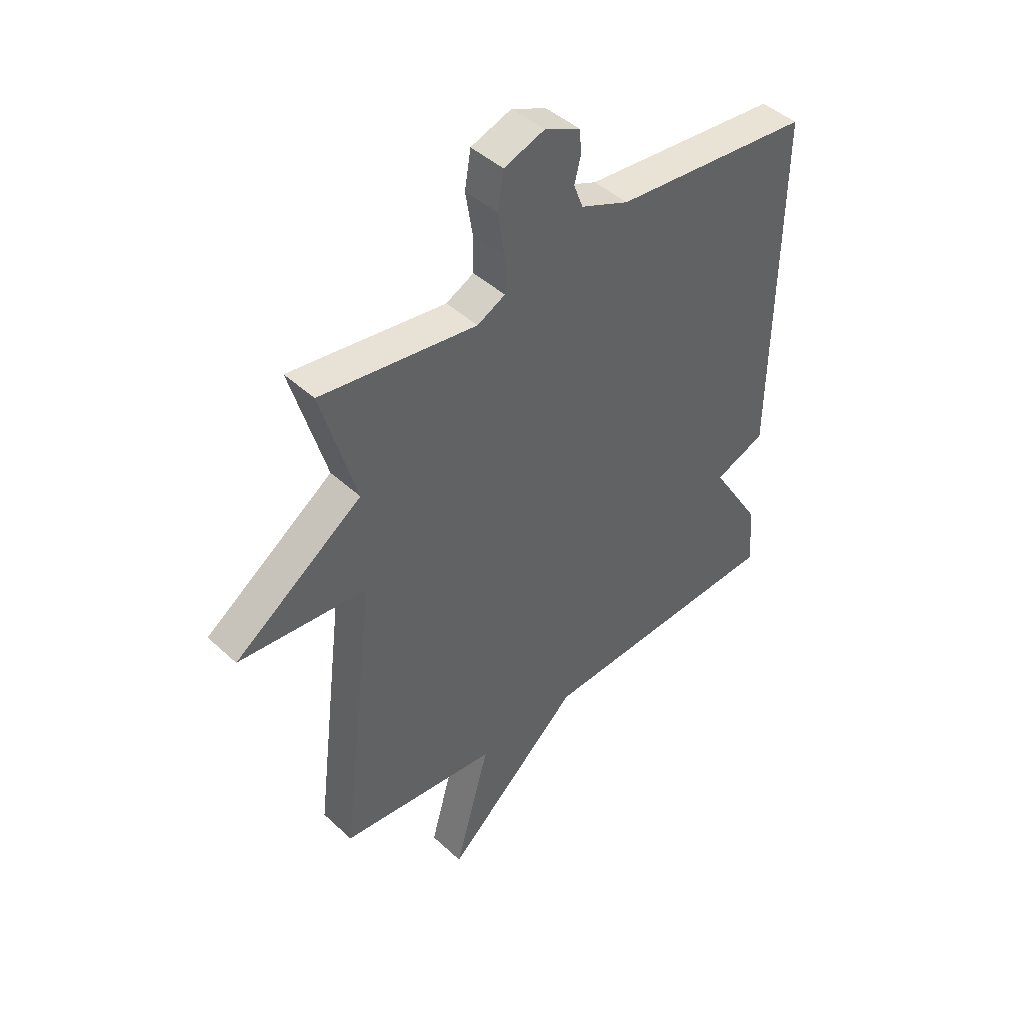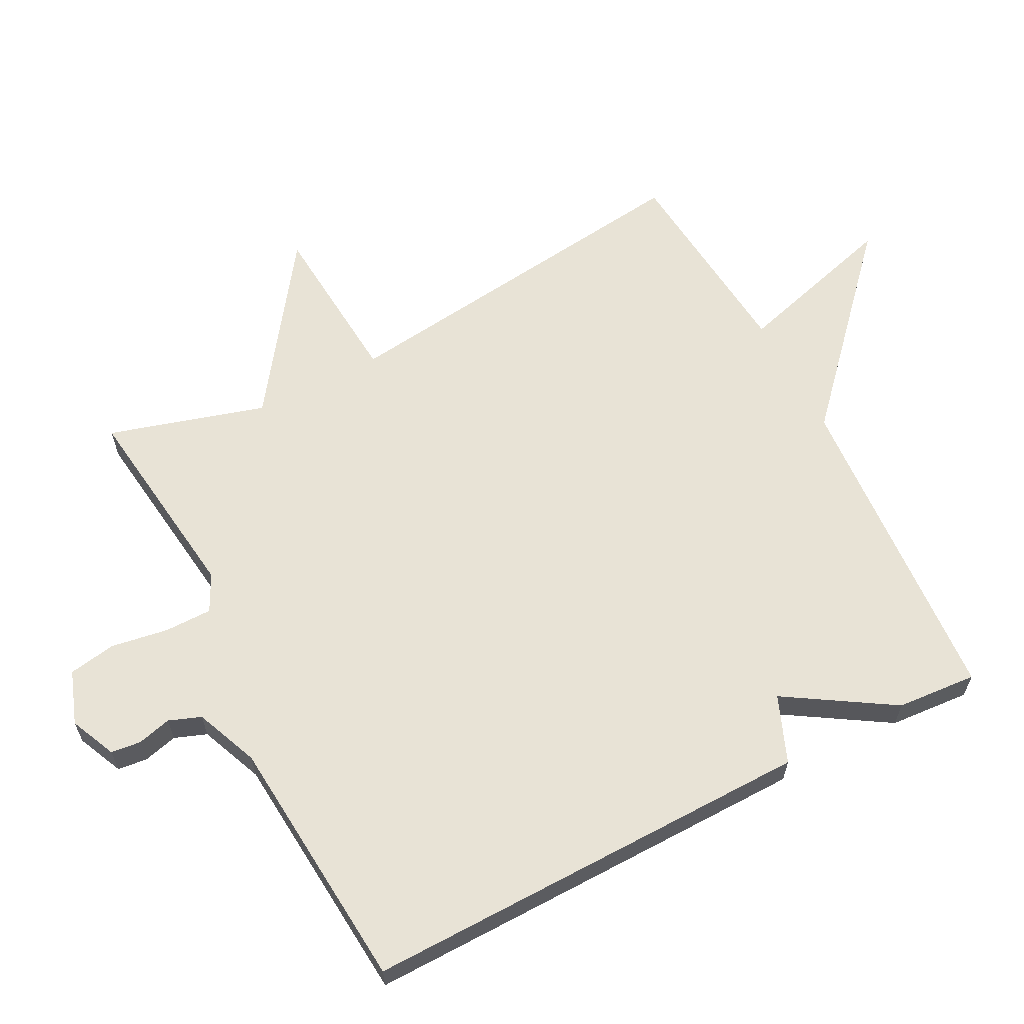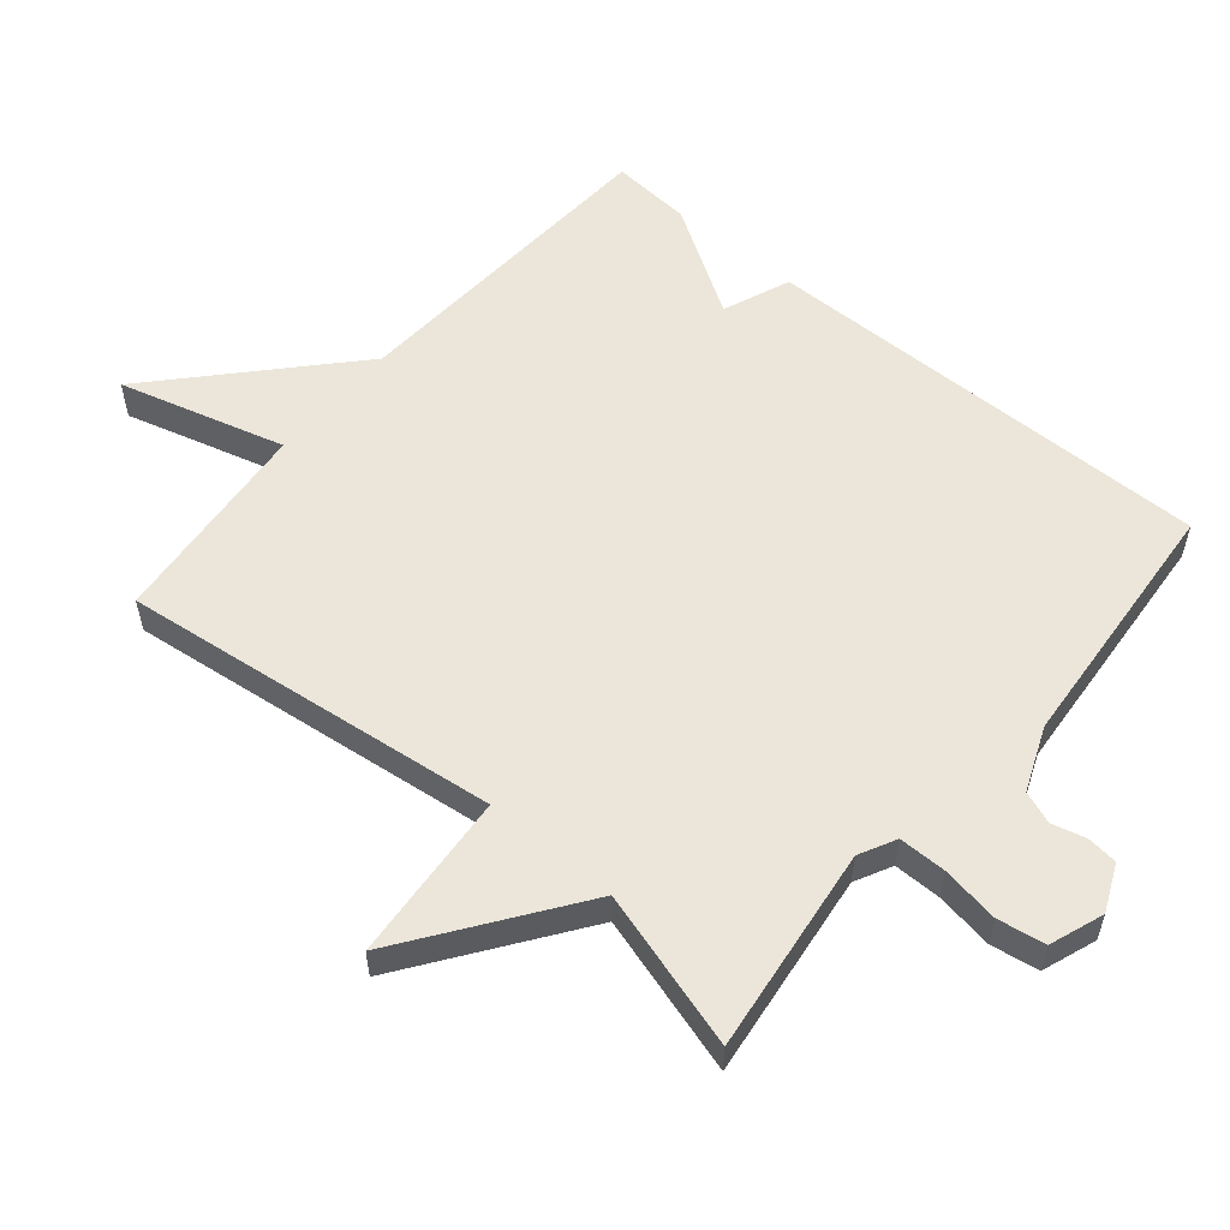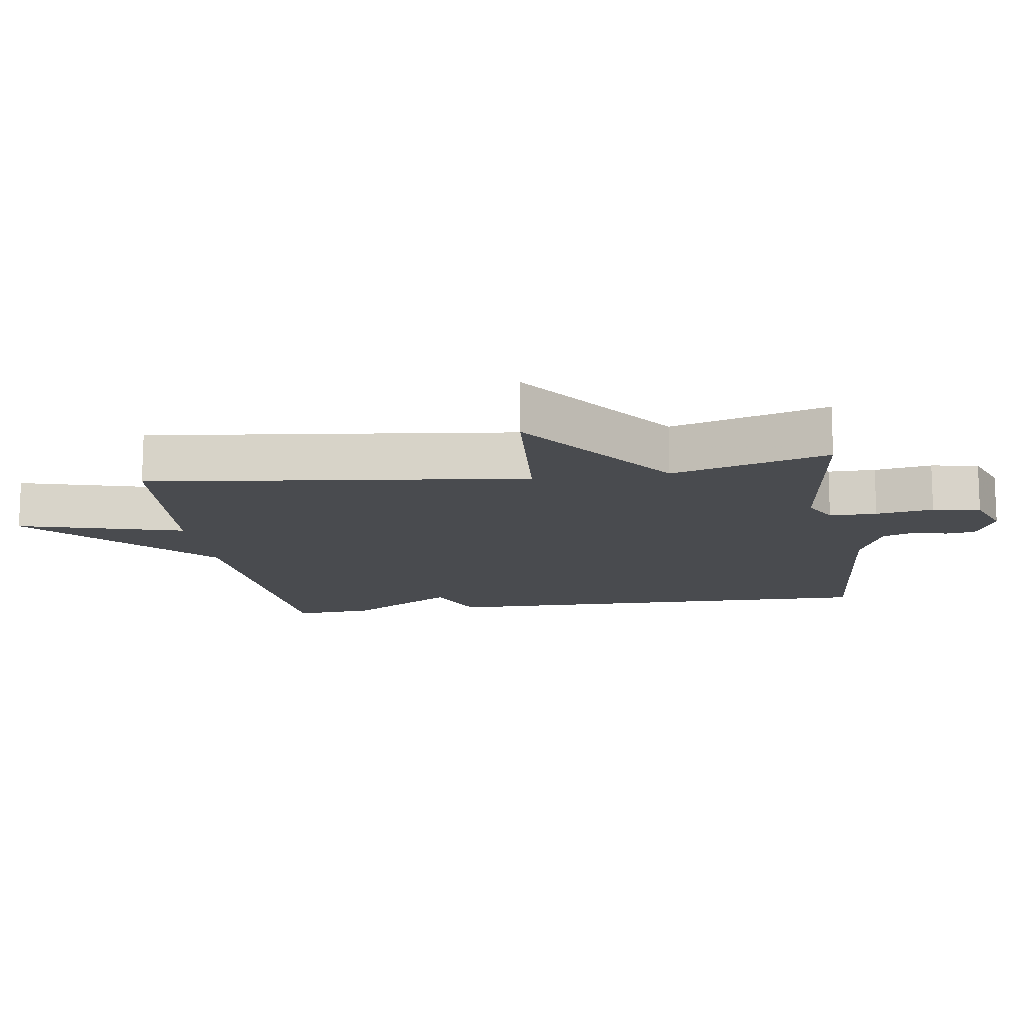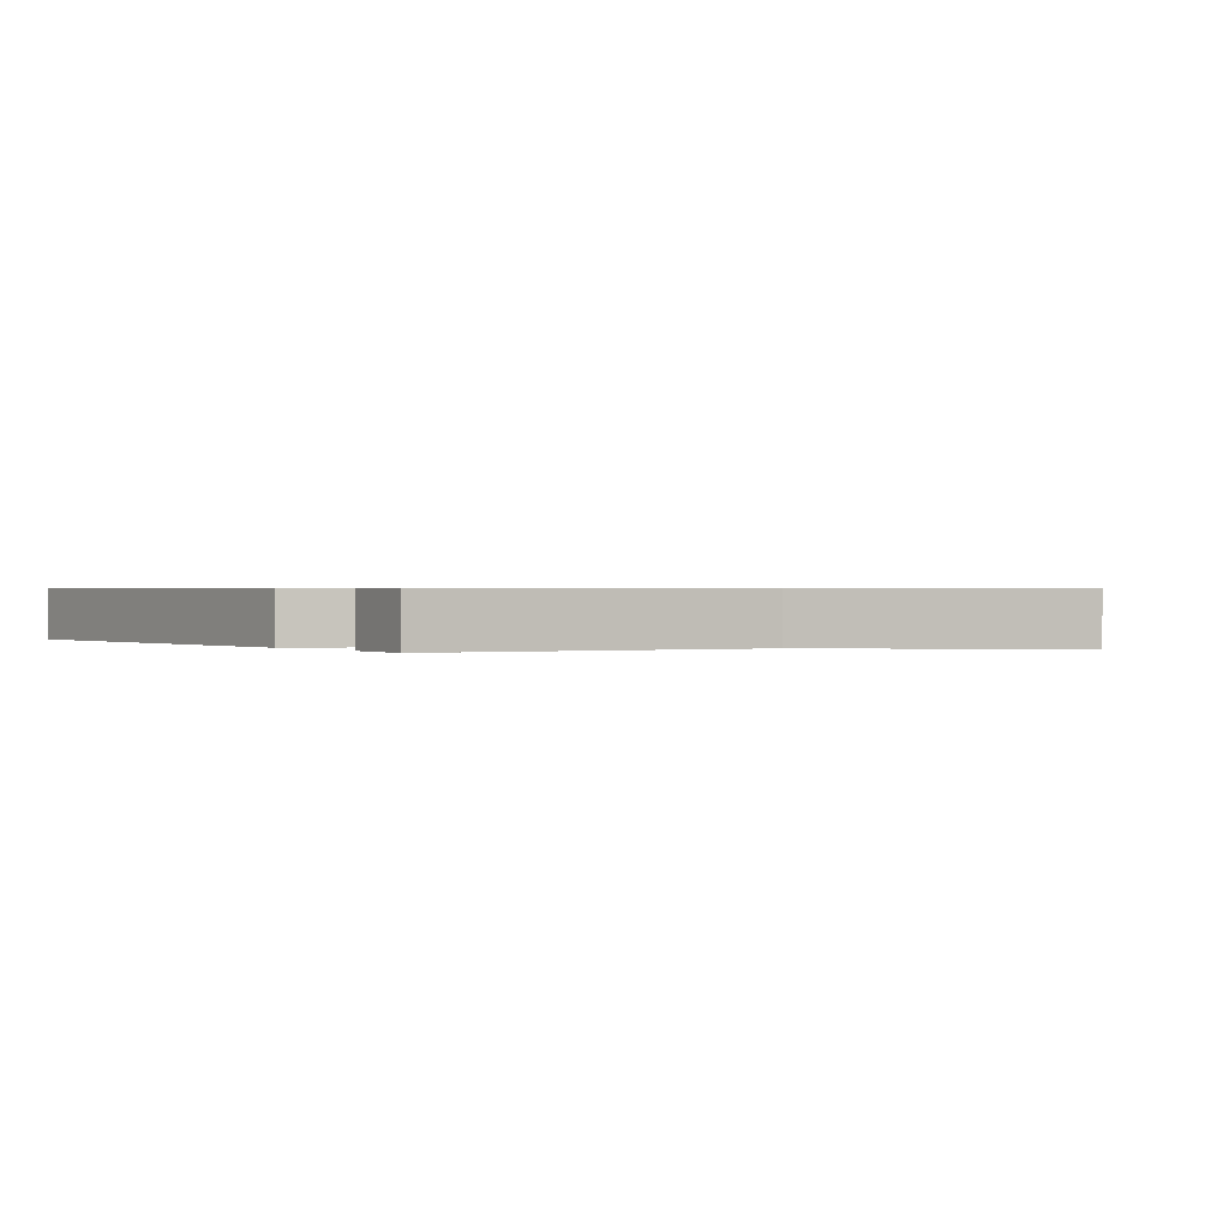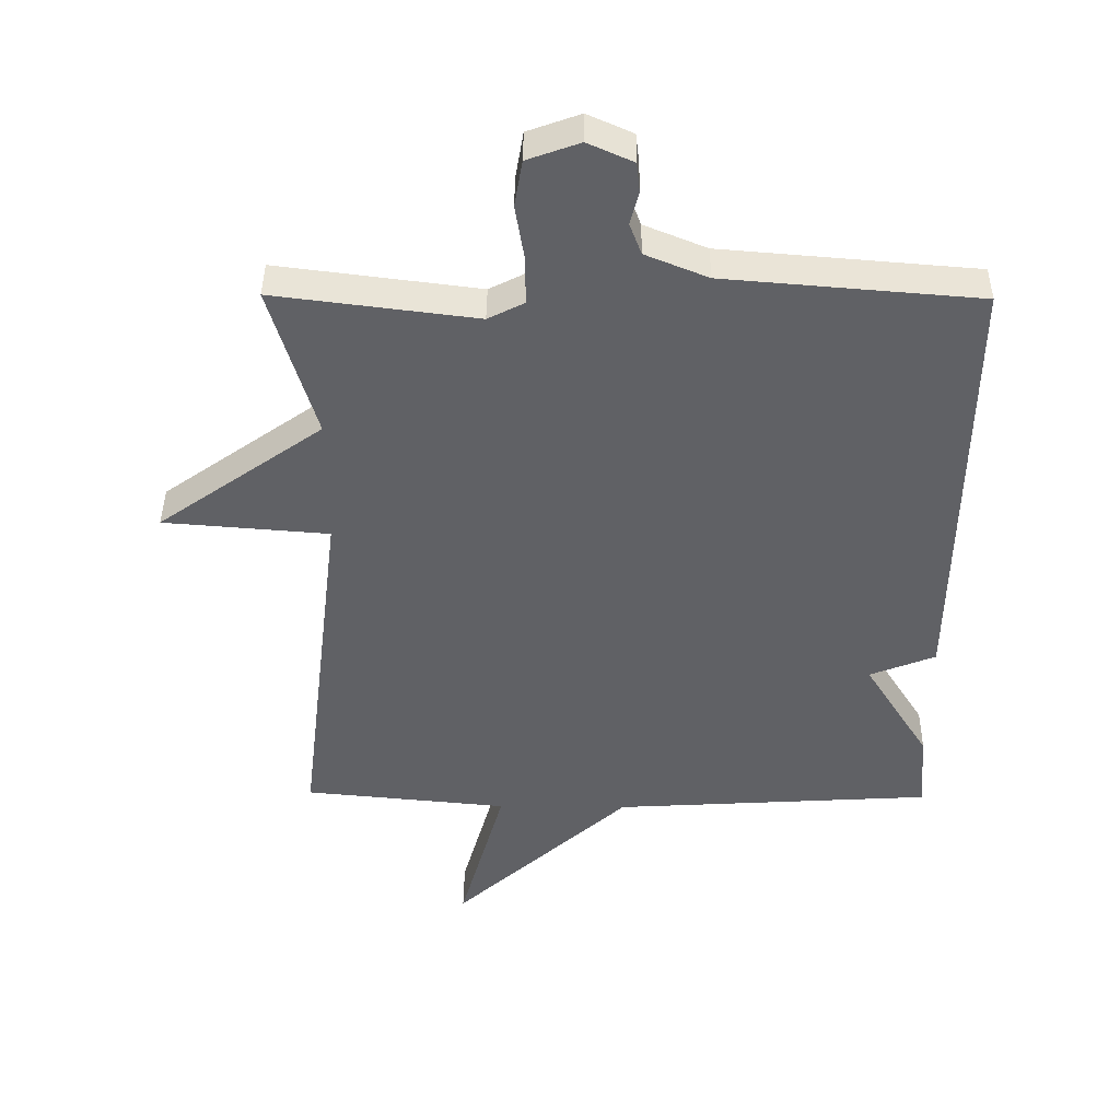
<metadata>
{"format":"obj","ext":"obj","renderer":"f3d","projection":"perspective","resolution":1024,"background":"white","views":[{"elev":44.1,"azim":-42.7,"up":"+Z"},{"elev":62.5,"azim":62.6,"up":"+Y"},{"elev":56.1,"azim":-49.9,"up":"+Y"},{"elev":-13.7,"azim":-81.4,"up":"+Y"},{"elev":0.5,"azim":146.8,"up":"+Y"},{"elev":42.0,"azim":0.6,"up":"+Z"}]}
</metadata>
<code>
v -0.5 0.07 -0.5
v -0.431 0.07 0.065
v -0.683 0.07 0.085
v -0.431 0.07 0.265
v -0.5 0.07 0.5
v -0.193 0.07 0.461
v -0.138 0.07 0.489
v -0.138 0.07 0.56
v -0.152 0.07 0.646
v -0.14 0.07 0.717
v -0.06 0.07 0.746
v 0.009 0.07 0.715
v 0.014 0.07 0.67
v 0.001 0.07 0.619
v 0.019 0.07 0.571
v 0.114 0.07 0.532
v 0.5 0.07 0.5
v 0.491 0.07 -0.18
v 0.391 0.07 -0.22
v 0.491 0.07 -0.38
v 0.5 0.07 -0.5
v 0.012 0.07 -0.53
v -0.257 0.07 -0.777
v -0.188 0.07 -0.53
v -0.5 0 -0.5
v -0.431 0 0.065
v -0.683 0 0.085
v -0.431 0 0.265
v -0.5 0 0.5
v -0.193 0 0.461
v -0.138 0 0.489
v -0.138 0 0.56
v -0.152 0 0.646
v -0.14 0 0.717
v -0.06 0 0.746
v 0.009 0 0.715
v 0.014 0 0.67
v 0.001 0 0.619
v 0.019 0 0.571
v 0.114 0 0.532
v 0.5 0 0.5
v 0.491 0 -0.18
v 0.391 0 -0.22
v 0.491 0 -0.38
v 0.5 0 -0.5
v 0.012 0 -0.53
v -0.257 0 -0.777
v -0.188 0 -0.53
f 22 23 24
f 24 1 2
f 22 24 2
f 21 22 2
f 20 21 2
f 19 20 2
f 18 19 2
f 17 18 2
f 16 17 2
f 2 3 4
f 16 2 4
f 15 16 4
f 12 13 14
f 11 12 14
f 10 11 14
f 9 10 14
f 8 9 14
f 7 8 14 15
f 4 5 6
f 4 6 7
f 4 7 15
f 48 47 46
f 26 25 48
f 26 48 46
f 26 46 45
f 26 45 44
f 26 44 43
f 26 43 42
f 26 42 41
f 26 41 40
f 28 27 26
f 28 26 40
f 28 40 39
f 38 37 36
f 38 36 35
f 38 35 34
f 38 34 33
f 38 33 32
f 39 38 32 31
f 30 29 28
f 31 30 28
f 39 31 28
f 1 25 26 2
f 2 26 27 3
f 3 27 28 4
f 4 28 29 5
f 5 29 30 6
f 6 30 31 7
f 7 31 32 8
f 8 32 33 9
f 9 33 34 10
f 10 34 35 11
f 11 35 36 12
f 12 36 37 13
f 13 37 38 14
f 14 38 39 15
f 15 39 40 16
f 16 40 41 17
f 17 41 42 18
f 18 42 43 19
f 19 43 44 20
f 20 44 45 21
f 21 45 46 22
f 22 46 47 23
f 23 47 48 24
f 24 48 25 1

</code>
